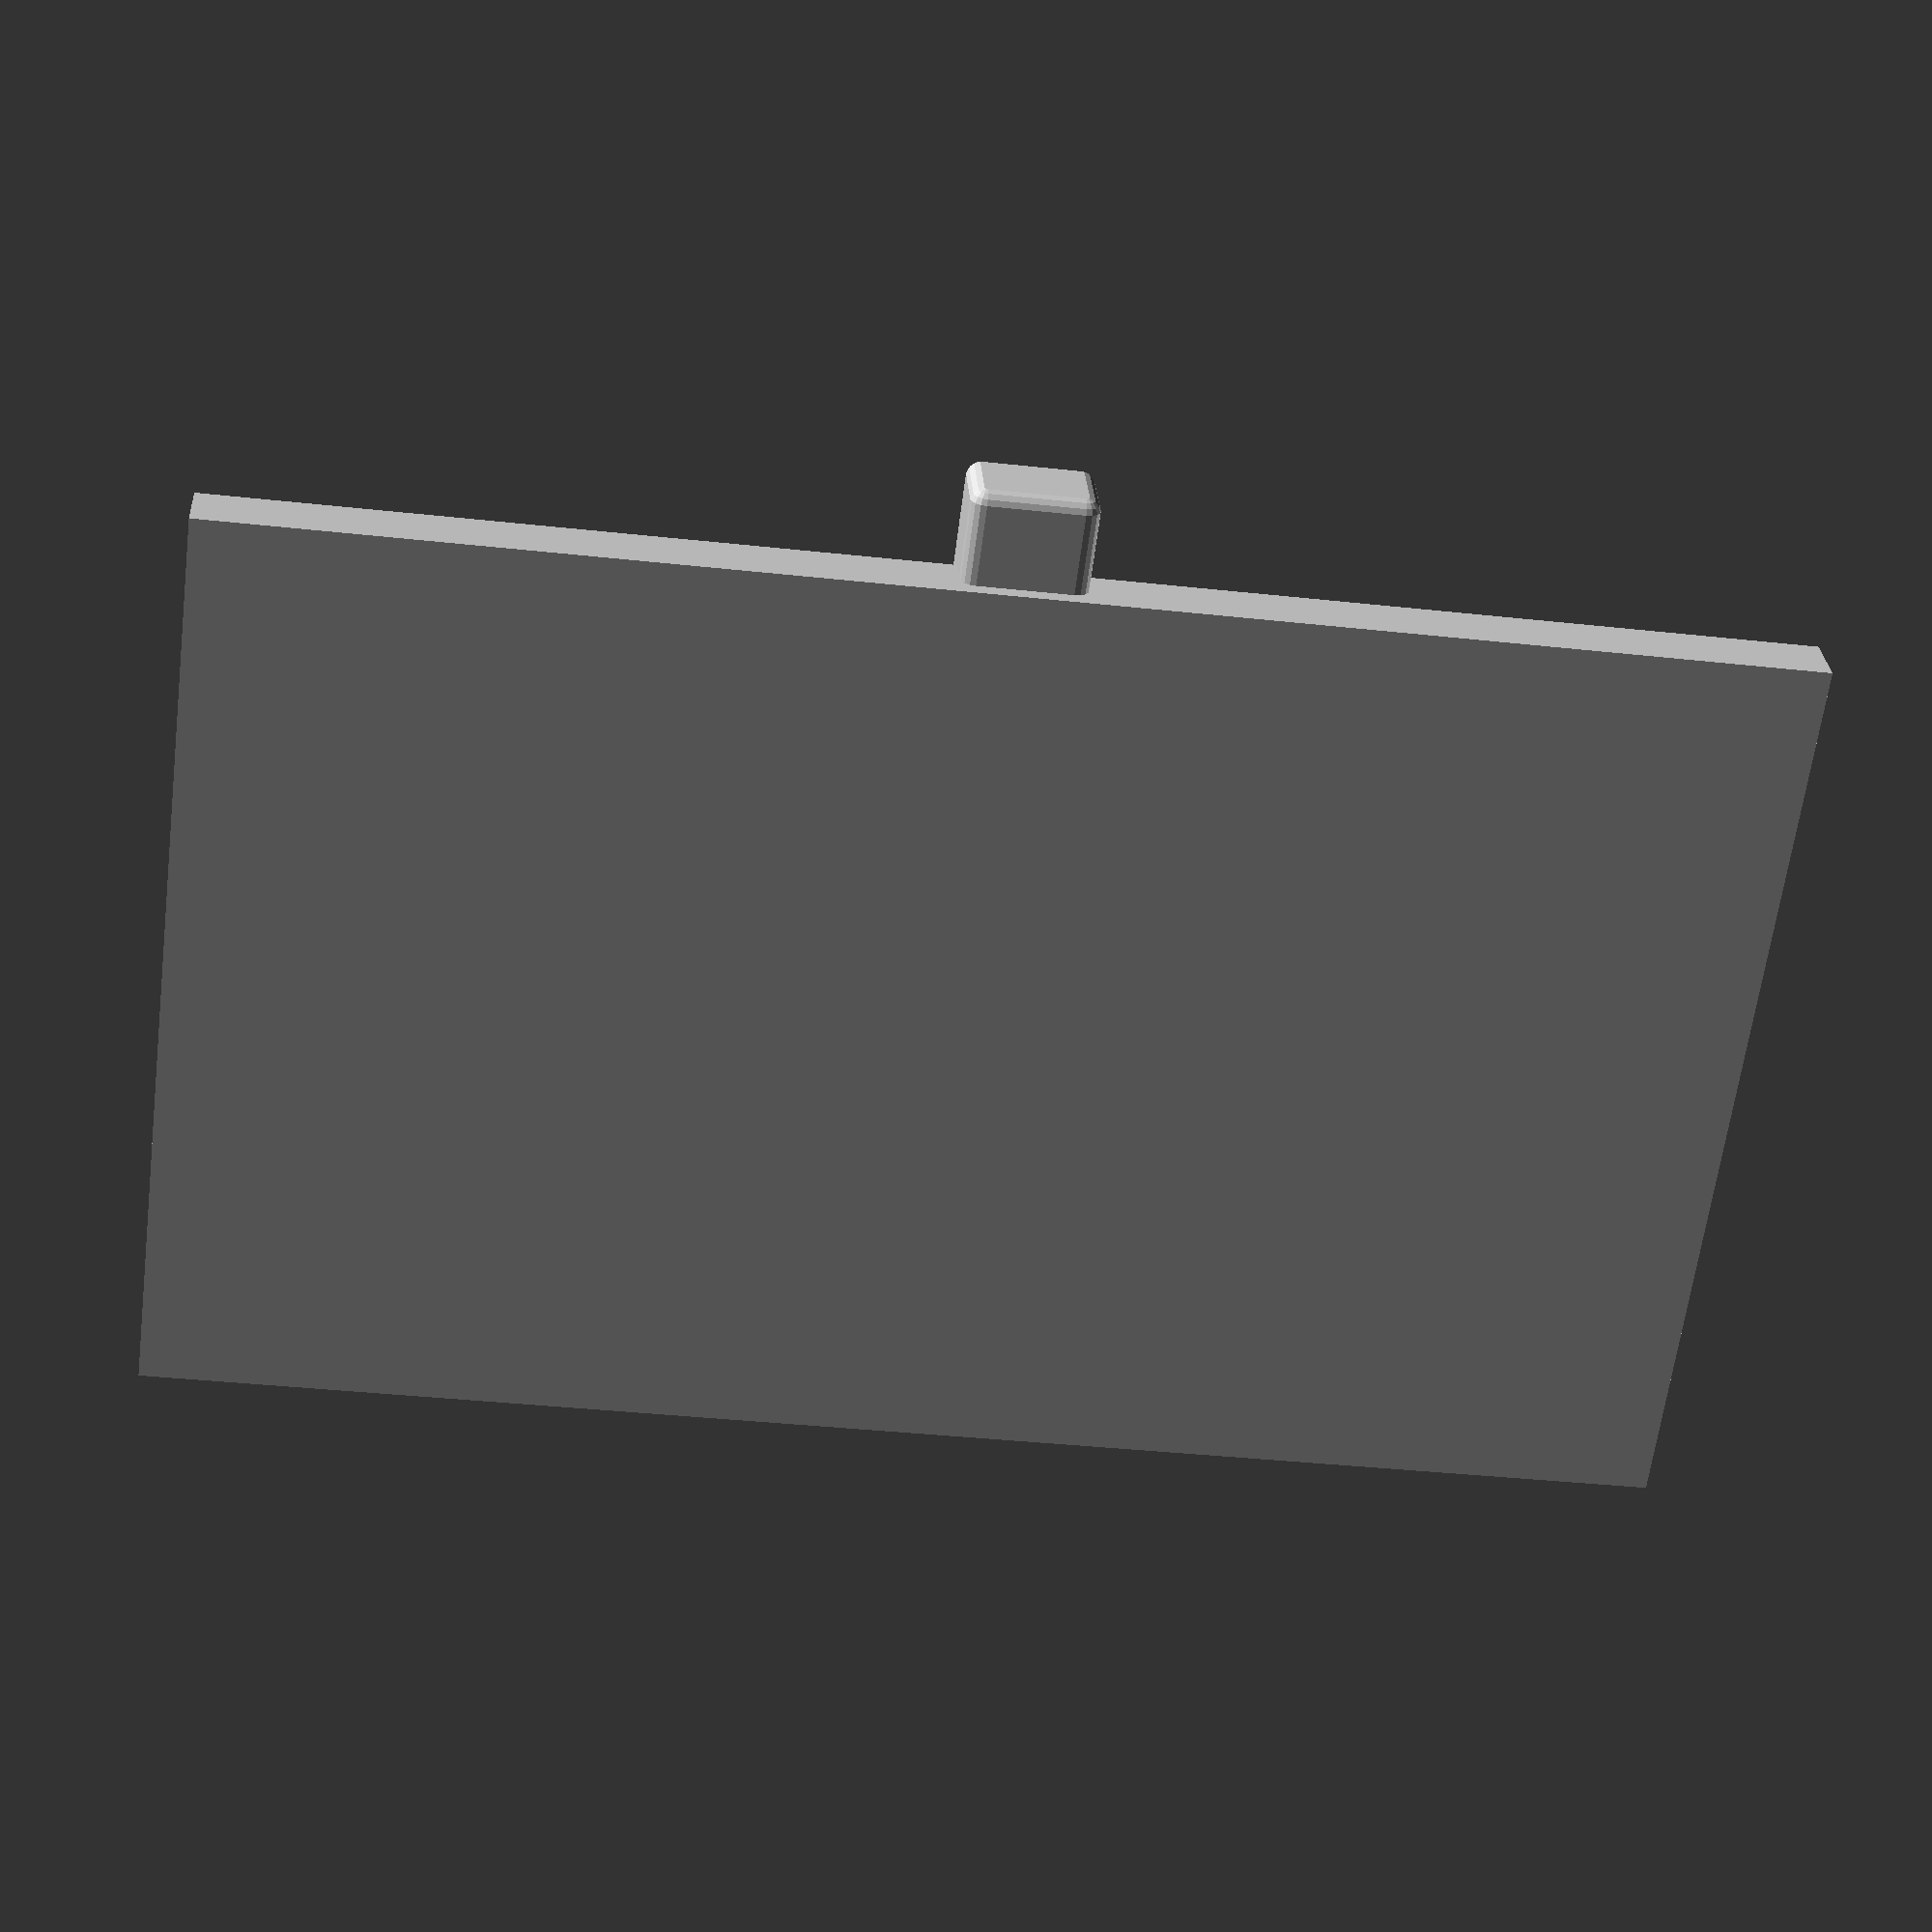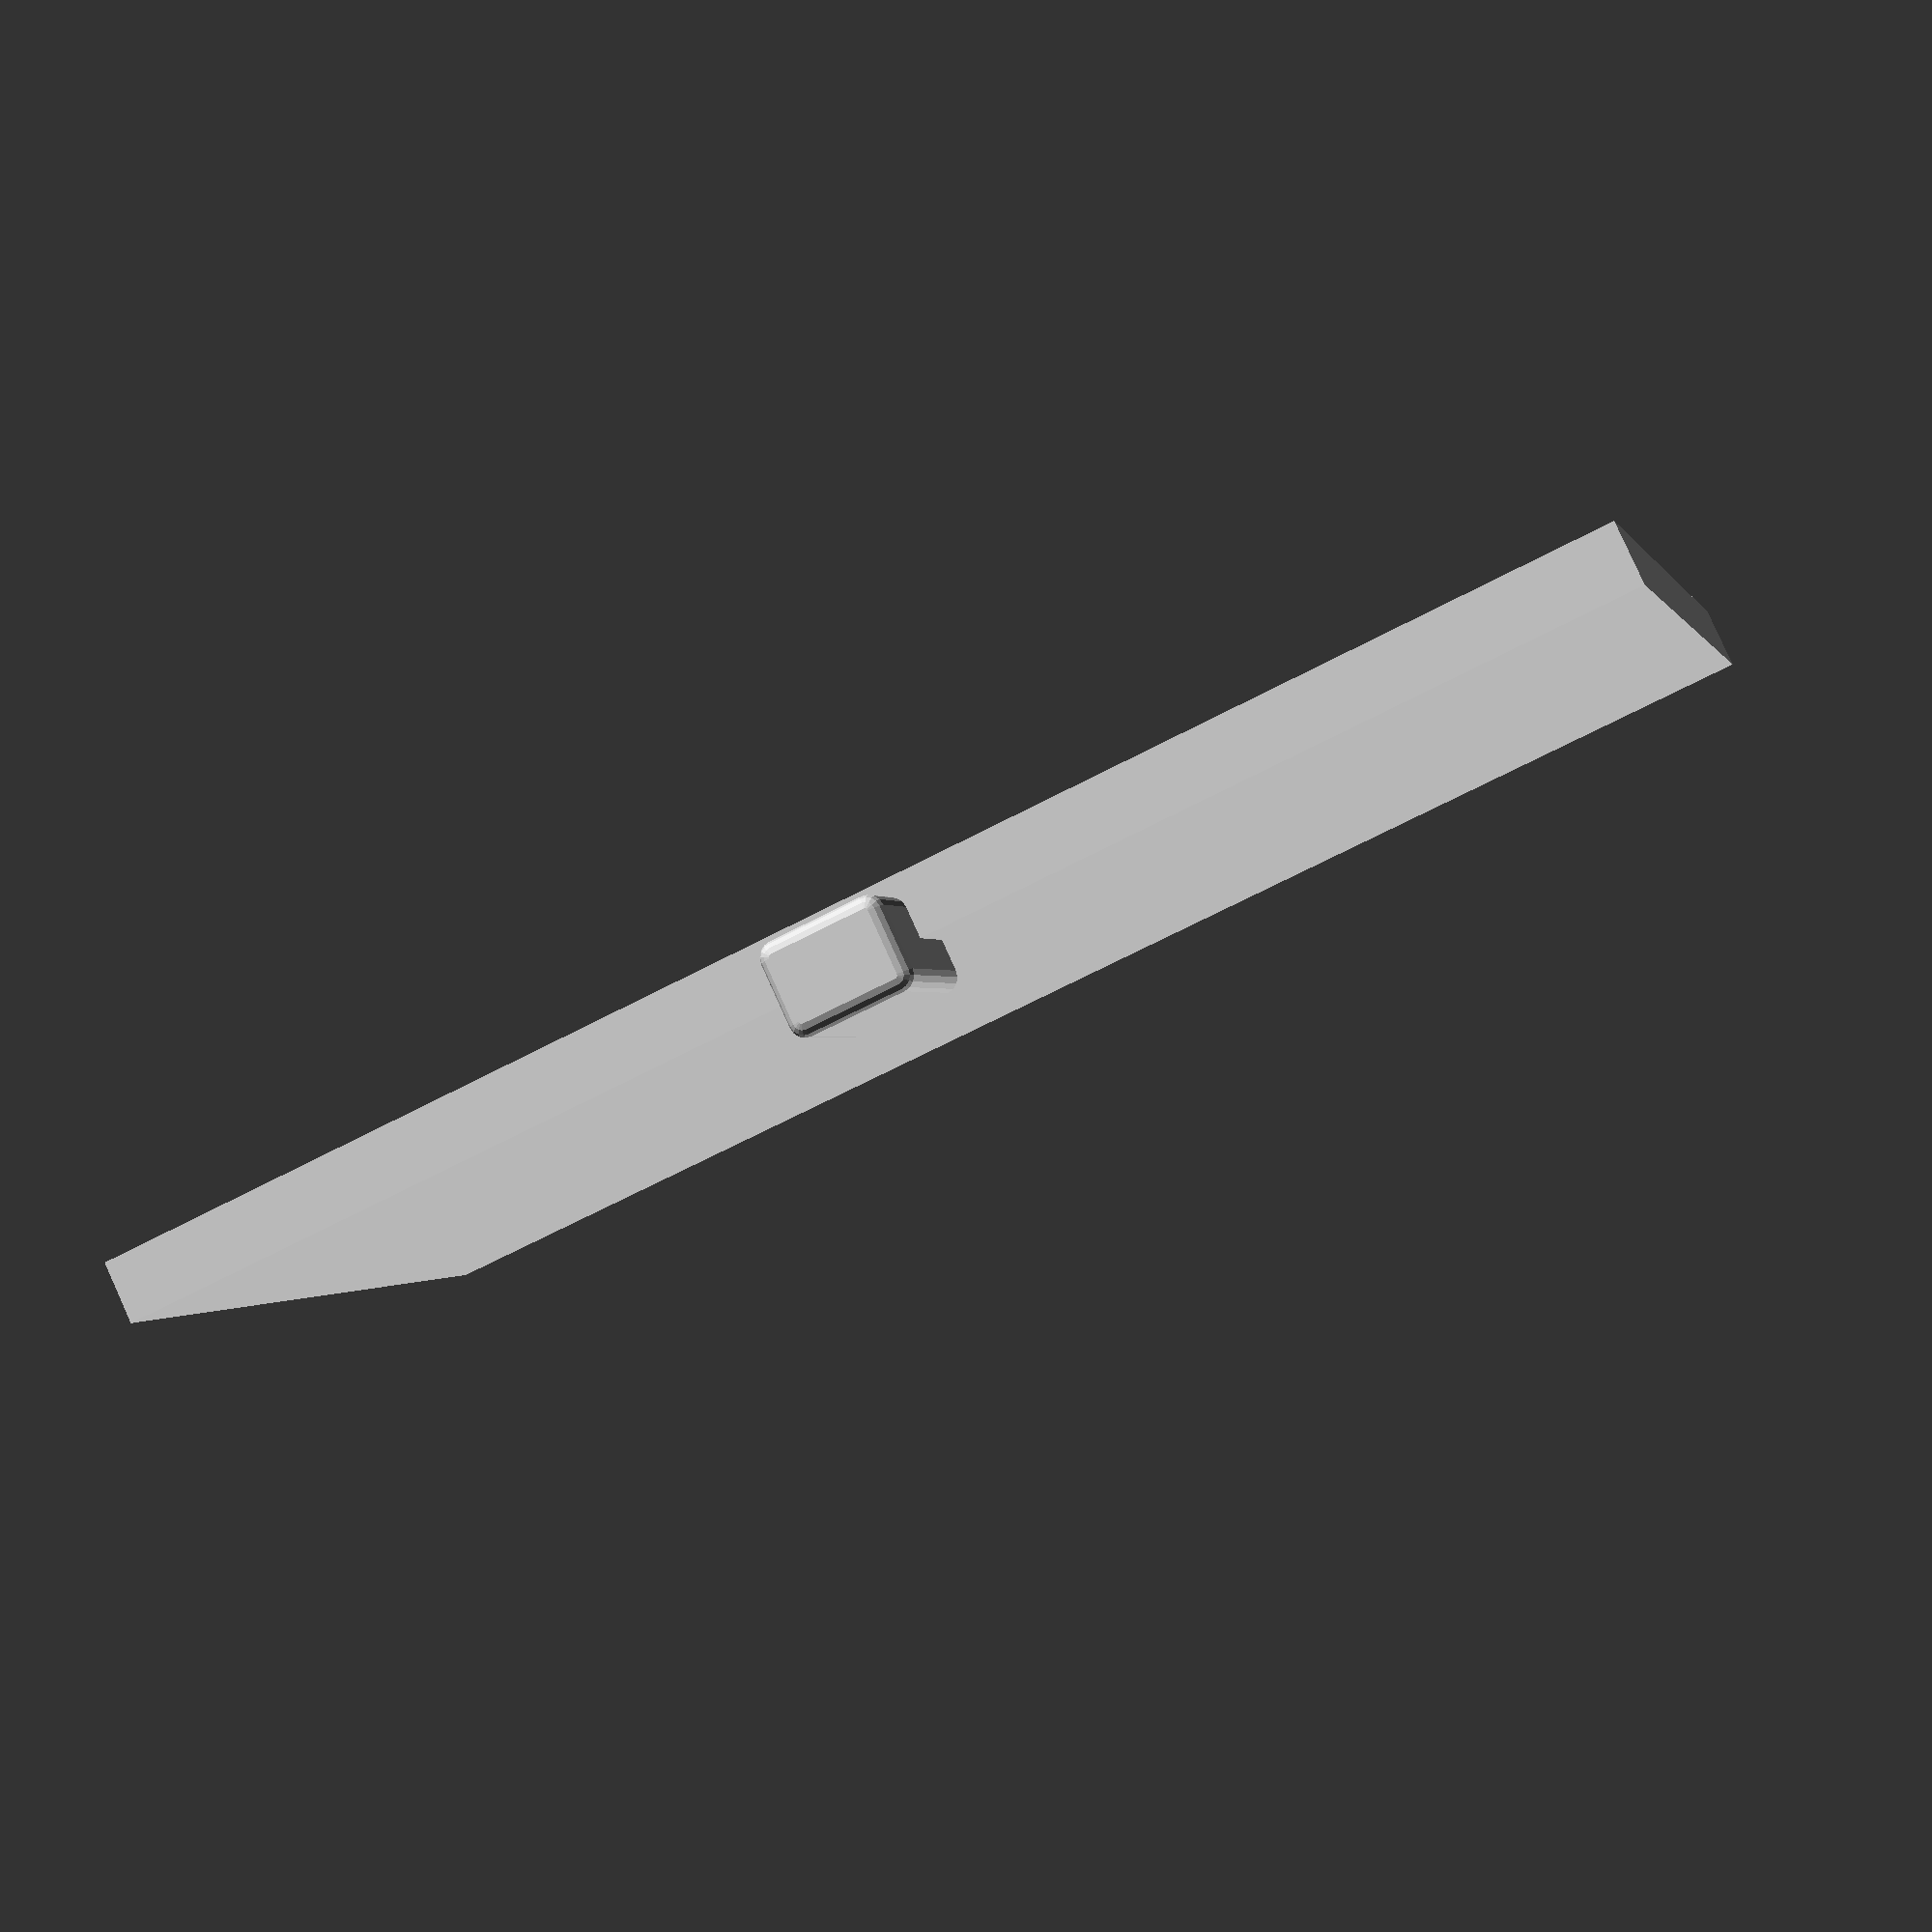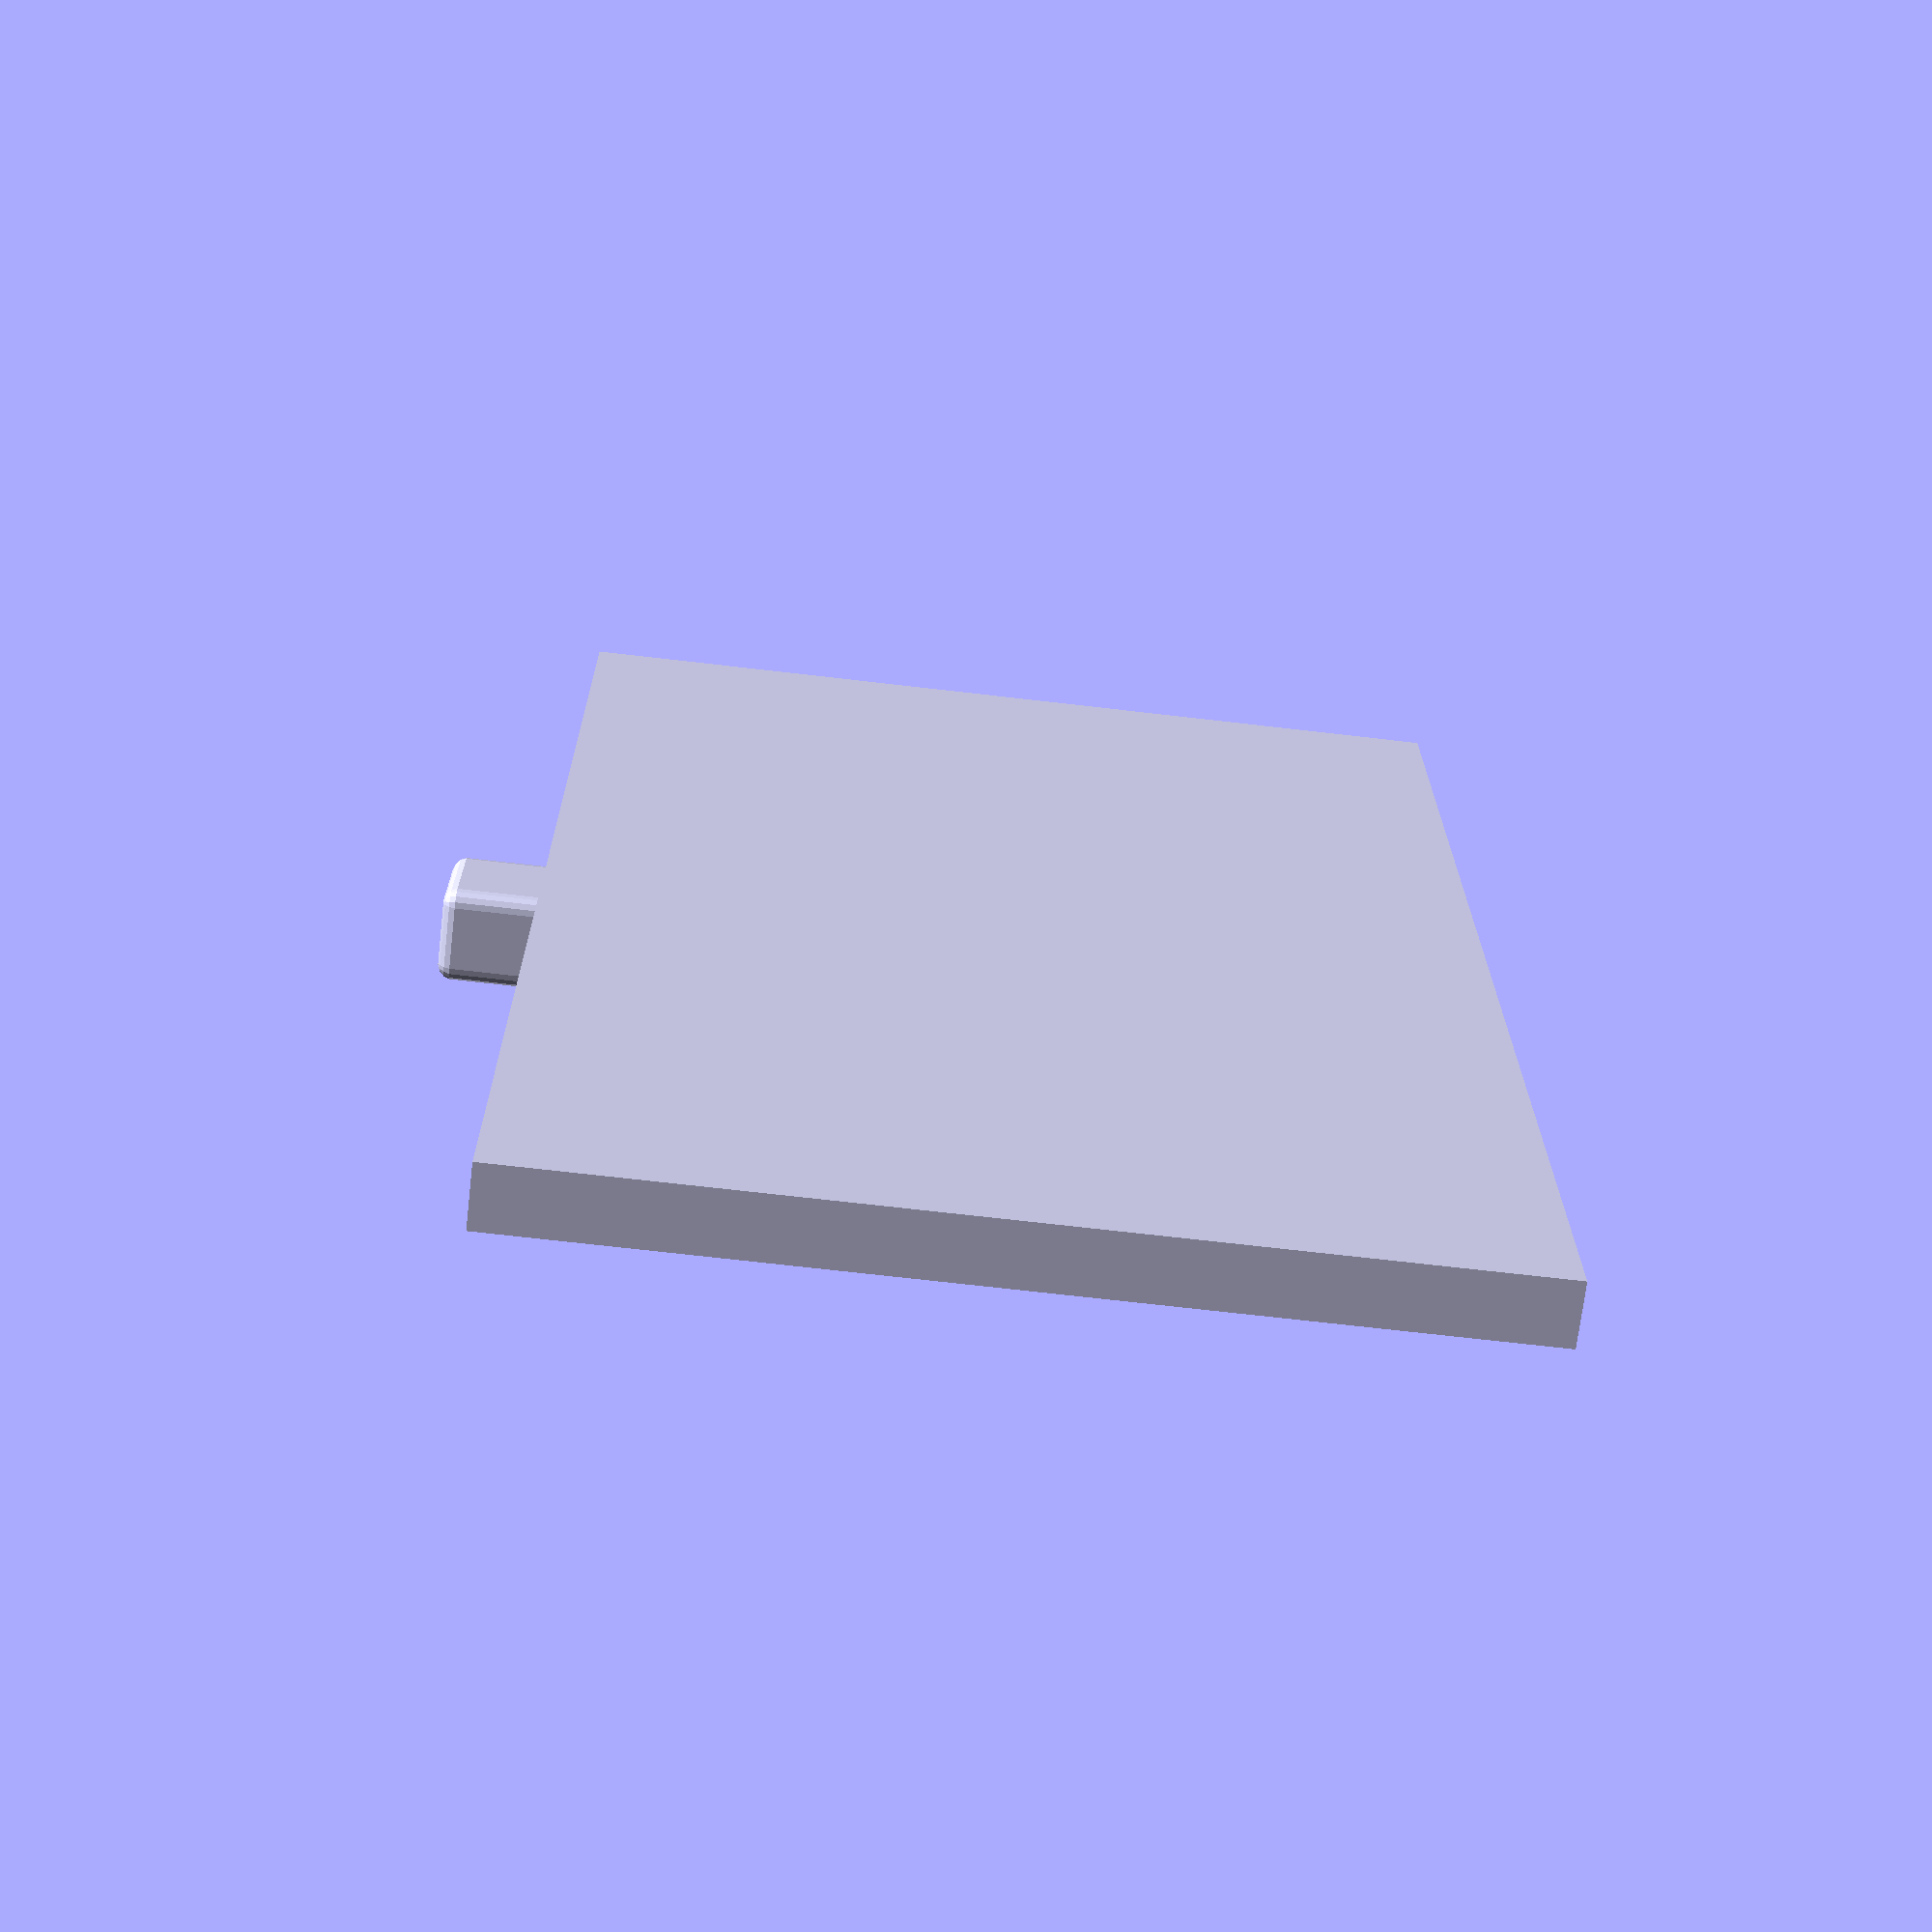
<openscad>
    monitor_width=500;
    monitor_height=300;
    monitor_depth=20;


module monitor() {
    
    cube([monitor_width, monitor_depth, monitor_height], center=true);
}


module outline () {
    minkowski() {
     sphere(5, center = true);
     
     cube([30,20, 50], center=true);   
        
    }
}


translate([0, monitor_depth/2, monitor_height/2]) {
  outline();
}

monitor();
</openscad>
<views>
elev=62.7 azim=356.5 roll=352.7 proj=p view=solid
elev=180.8 azim=334.9 roll=166.4 proj=p view=solid
elev=68.8 azim=268.2 roll=83.3 proj=p view=wireframe
</views>
